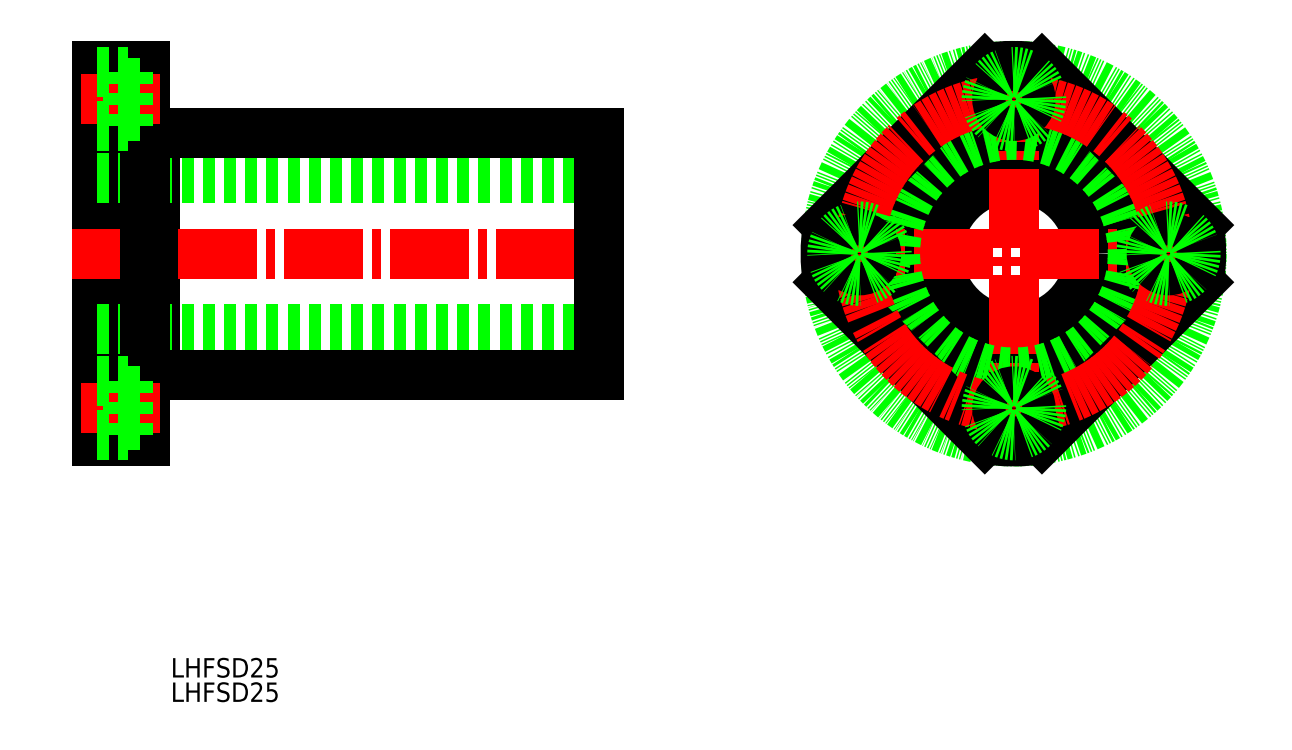
<metadata>
{"format":"dxf","ext":"dxf","renderer":"ezdxf+matplotlib","layout":"modelspace","background":"white","min_lineweight":24,"dpi":150}
</metadata>
<code>
0
SECTION
2
ENTITIES
0
TEXT
8
0
10
113.8
20
123.5
30
0
40
3.2
1
LHFSD25
0
TEXT
8
0
10
113.8
20
127.5
30
0
40
3.2
1
LHFSD25
0
LINE
8
0
10
111.2
20
177.9
30
0
11
109.6
21
177.9
31
0
0
LINE
8
0
10
111.2
20
217.1
30
0
11
109.6
21
217.1
31
0
0
LINE
8
0
10
111.2
20
217.5
30
0
11
111.2
21
177.5
31
0
0
LINE
8
0
10
101.6
20
228.5
30
0
11
101.6
21
166.5
31
0
0
LINE
8
CENTER
10
97.54
20
197.5
30
0
11
187.9
21
197.5
31
0
0
LINE
8
0
10
101.6
20
210
30
0
11
184.6
21
210
31
0
0
LINE
8
0
10
101.6
20
185
30
0
11
184.6
21
185
31
0
0
LINE
8
0
10
111.2
20
217.5
30
0
11
184.6
21
217.5
31
0
0
LINE
8
0
10
111.2
20
177.5
30
0
11
184.6
21
177.5
31
0
0
LINE
8
0
10
184.6
20
217.5
30
0
11
184.6
21
177.5
31
0
0
LINE
8
0
10
101.6
20
228.5
30
0
11
109.6
21
228.5
31
0
0
LINE
8
0
10
101.6
20
166.5
30
0
11
109.6
21
166.5
31
0
0
LINE
8
0
10
109.6
20
228.5
30
0
11
109.6
21
166.5
31
0
0
LINE
8
CENTER
10
98.95
20
223
30
0
11
111.9
21
223
31
0
0
LINE
8
0
10
106.7
20
225.8
30
0
11
109.6
21
225.8
31
0
0
LINE
8
0
10
106.7
20
220.3
30
0
11
109.6
21
220.3
31
0
0
LINE
8
0
10
101.6
20
227.5
30
0
11
106.7
21
227.5
31
0
0
LINE
8
0
10
101.6
20
218.5
30
0
11
106.7
21
218.5
31
0
0
LINE
8
0
10
106.7
20
227.5
30
0
11
106.7
21
218.5
31
0
0
CIRCLE
8
0
10
253
20
197.5
30
0
40
12.5
0
CIRCLE
8
0
10
253
20
197.5
30
0
40
20
0
LINE
8
CENTER
10
219
20
197.5
30
0
11
287
21
197.5
31
0
0
LINE
8
CENTER
10
253
20
163.5
30
0
11
253
21
231.5
31
0
0
CIRCLE
8
0
10
253
20
197.5
30
0
40
31
0
CIRCLE
8
0
10
253
20
197.5
30
0
40
19.62
0
LINE
8
0
10
248.2
20
166.9
30
0
11
222.3
21
192.8
31
0
0
LINE
8
0
10
222.3
20
202.2
30
0
11
248.2
21
228.2
31
0
0
LINE
8
0
10
283.5
20
192.8
30
0
11
257.6
21
166.9
31
0
0
LINE
8
0
10
257.6
20
228.2
30
0
11
283.5
21
202.2
31
0
0
ARC
8
0
10
252.9
20
197.5
30
0
40
31
50
351.2
51
8.751
0
ARC
8
0
10
252.9
20
197.5
30
0
40
31
50
261.2
51
278.8
0
ARC
8
0
10
252.9
20
197.5
30
0
40
31
50
81.25
51
98.75
0
ARC
8
0
10
252.9
20
197.5
30
0
40
31
50
171.2
51
188.8
0
CIRCLE
8
CENTER
10
253
20
197.5
30
0
40
25.5
0
CIRCLE
8
0
10
253
20
223
30
0
40
2.75
0
CIRCLE
8
0
10
253
20
223
30
0
40
4.5
0
CIRCLE
8
0
10
253
20
172
30
0
40
2.75
0
CIRCLE
8
0
10
253
20
172
30
0
40
4.5
0
CIRCLE
8
0
10
278.5
20
197.5
30
0
40
2.75
0
CIRCLE
8
0
10
278.5
20
197.5
30
0
40
4.5
0
CIRCLE
8
0
10
227.5
20
197.5
30
0
40
2.75
0
CIRCLE
8
0
10
227.5
20
197.5
30
0
40
4.5
0
LINE
8
CENTER
10
98.95
20
172
30
0
11
111.9
21
172
31
0
0
LINE
8
0
10
106.7
20
169.3
30
0
11
109.6
21
169.3
31
0
0
LINE
8
0
10
106.7
20
174.8
30
0
11
109.6
21
174.8
31
0
0
LINE
8
0
10
101.6
20
167.5
30
0
11
106.7
21
167.5
31
0
0
LINE
8
0
10
101.6
20
176.5
30
0
11
106.7
21
176.5
31
0
0
LINE
8
0
10
106.7
20
167.5
30
0
11
106.7
21
176.5
31
0
0
VIEWPORT
8
0
10
5.614
20
3.902
30
0
40
9.313
41
6.293
68
     1
69
     1
0
VIEWPORT
8
0
10
5.614
20
3.902
30
0
40
8.982
41
6.243
68
     2
69
     2
0
ENDSEC
0
EOF

</code>
